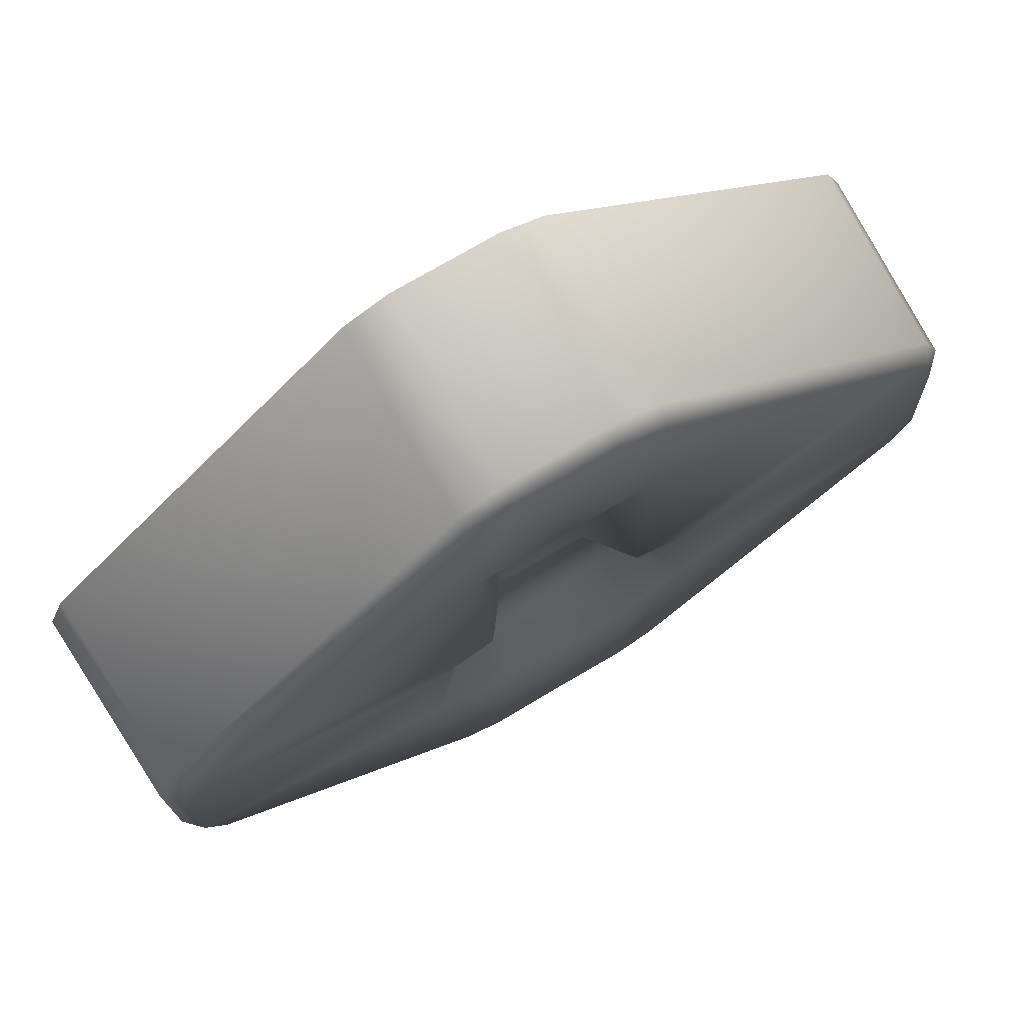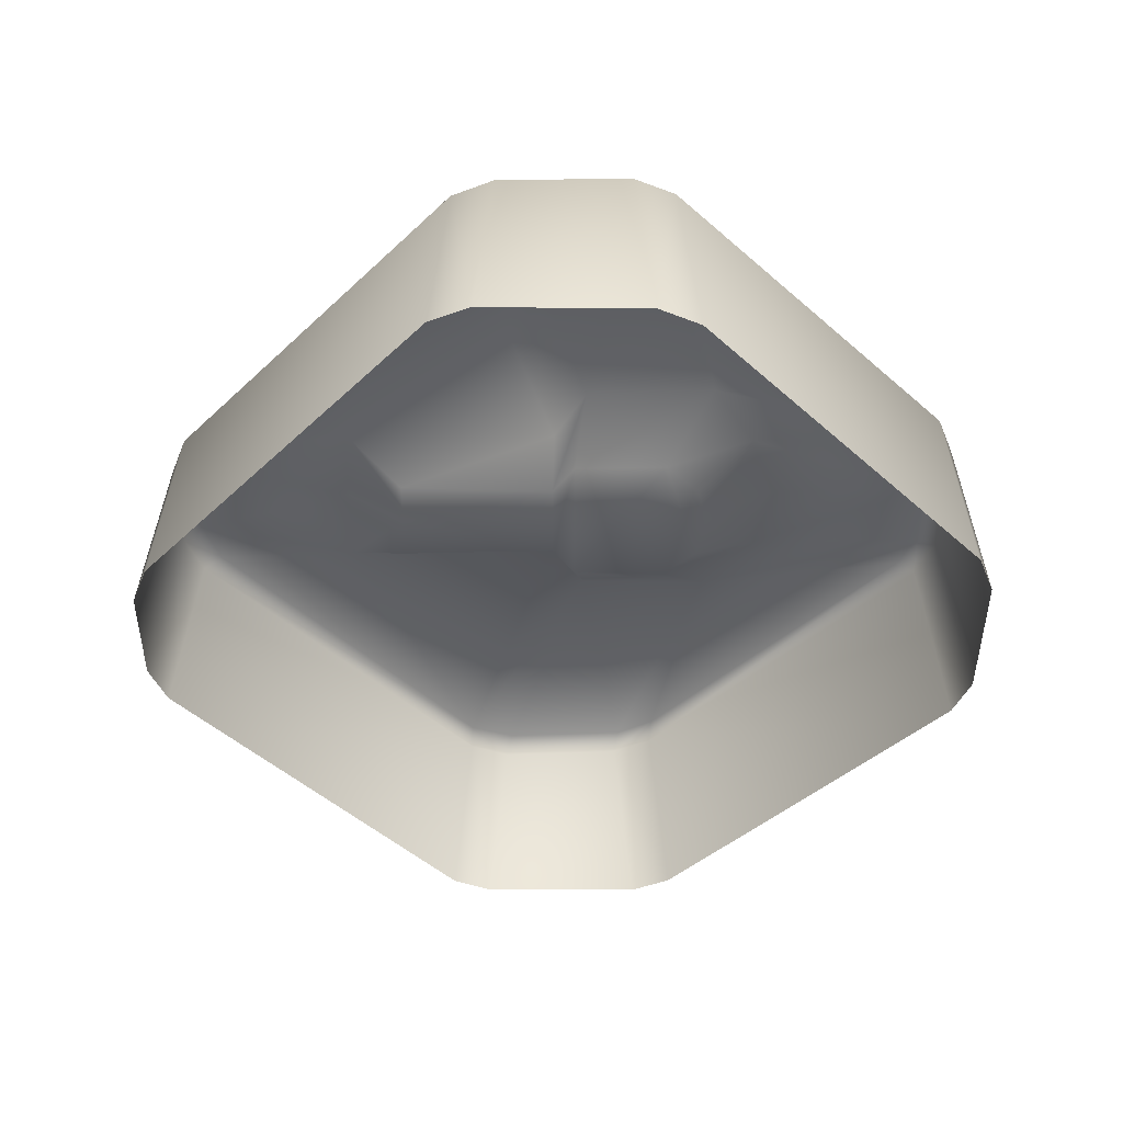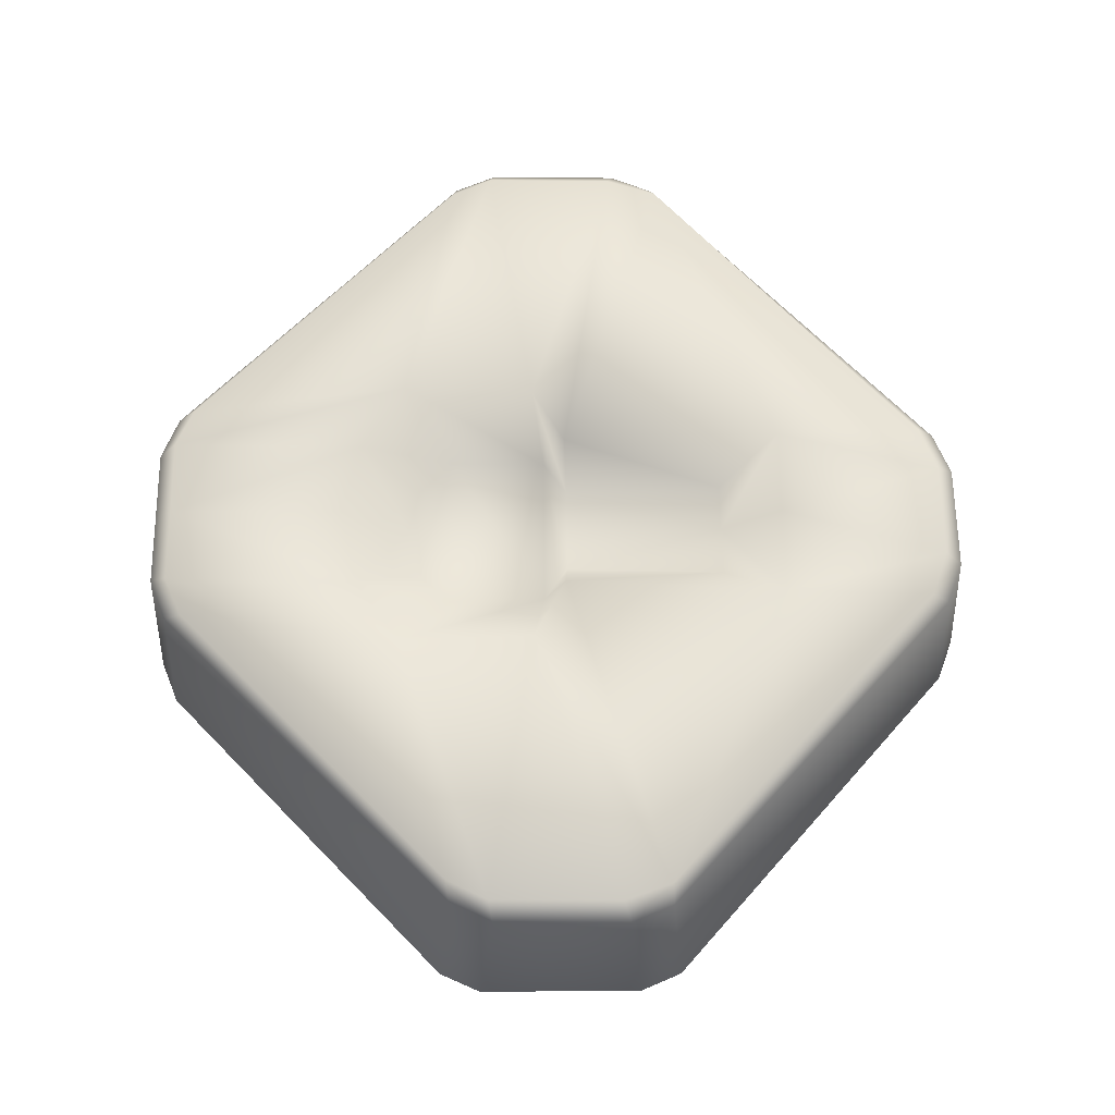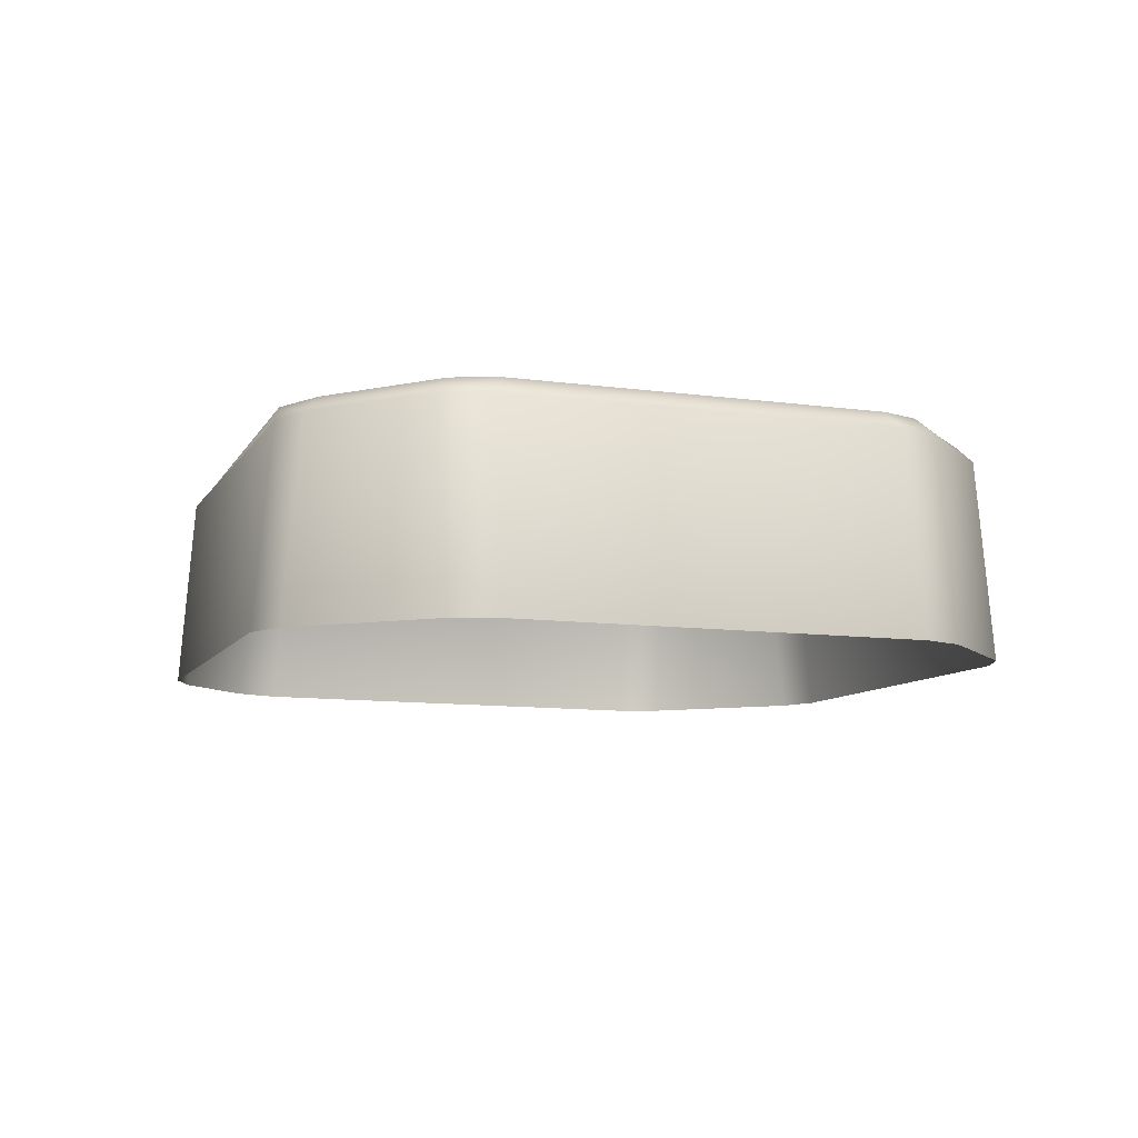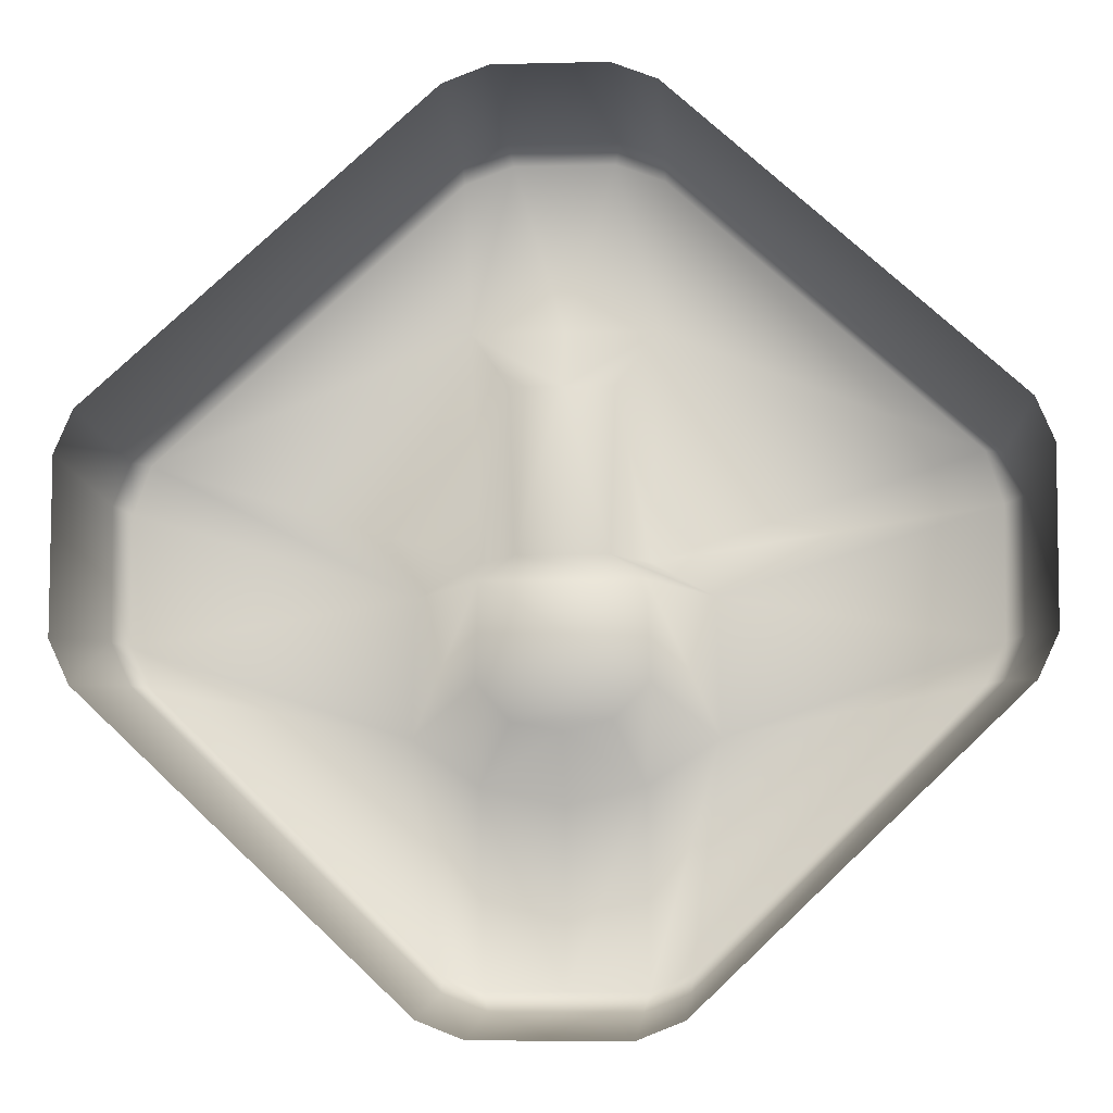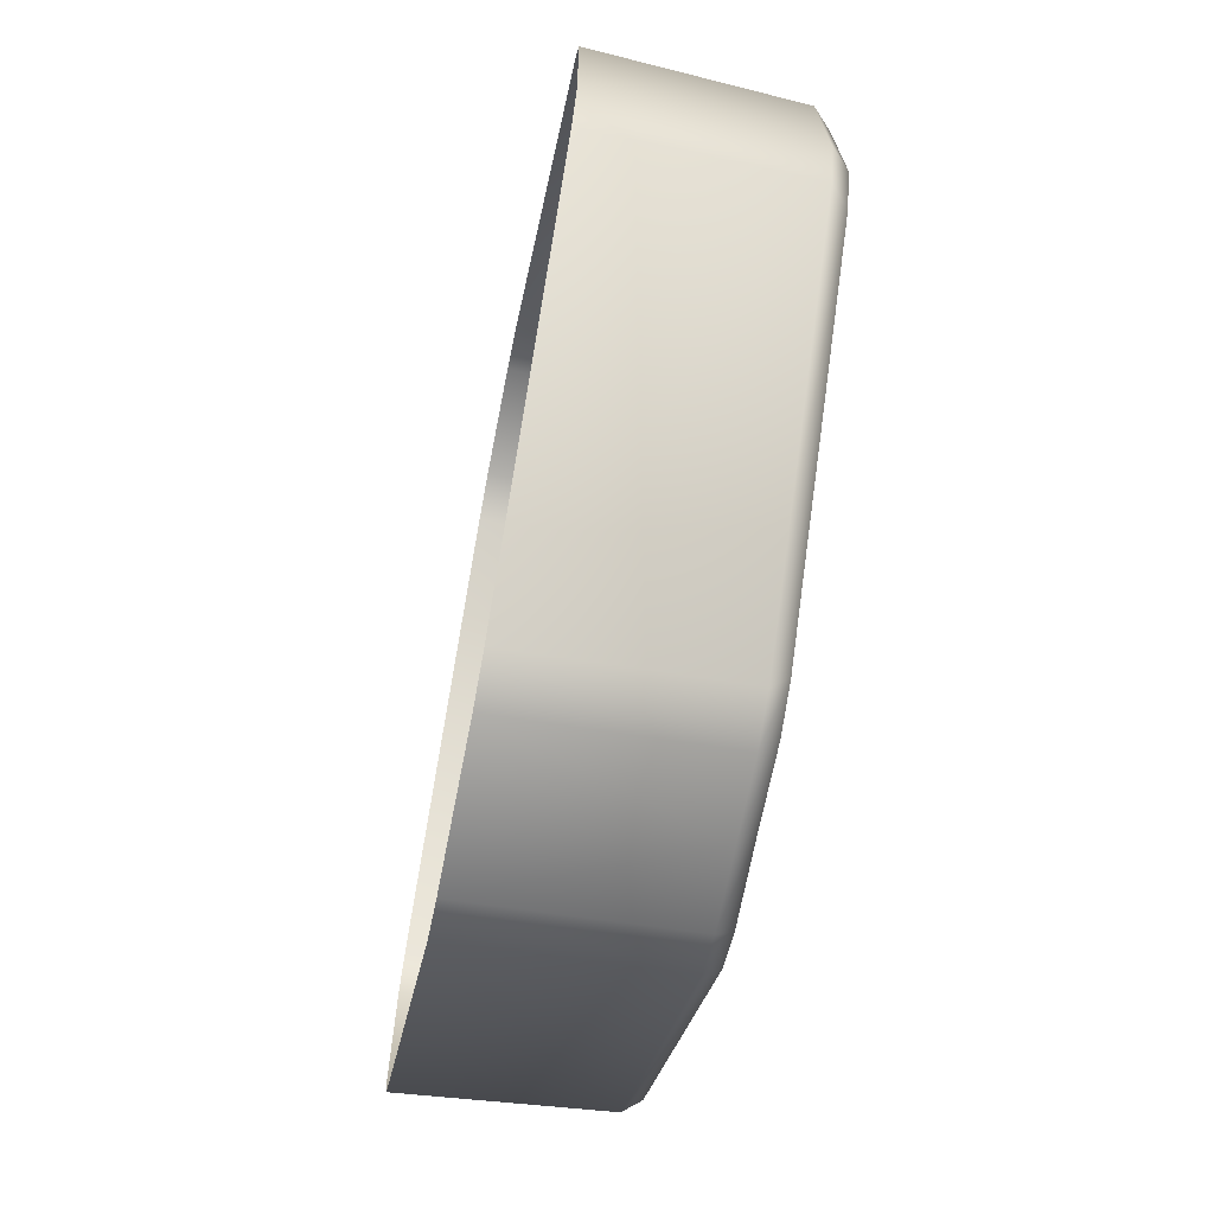
<metadata>
{"format":"obj","ext":"obj","renderer":"f3d","projection":"perspective","resolution":1024,"background":"white","views":[{"elev":74.1,"azim":149.4,"up":"+Z"},{"elev":-43.5,"azim":89.8,"up":"+Y"},{"elev":62.6,"azim":-90.6,"up":"+Y"},{"elev":-8.7,"azim":114.1,"up":"+Y"},{"elev":-7.9,"azim":4.0,"up":"+Z"},{"elev":-68.2,"azim":79.0,"up":"+Z"}]}
</metadata>
<code>
g keydoor_titantavern_keyhole
v -0.6746 -0.1473 0.1322
v -0.6741 -0.1473 -0.12
v -0.662 0.1588 -0.09276
v -0.6445 -0.1473 -0.1832
v -0.6626 0.1506 0.1078
v -0.6323 0.1604 -0.1569
v -0.6358 0.1485 0.1715
v -0.1735 -0.1473 -0.6258
v -0.6478 -0.1473 0.1948
v -0.1736 0.1605 -0.5986
v -0.1464 0.1402 0.6149
v -0.1463 -0.1473 0.6424
v -0.1074 -0.1473 -0.6519
v -0.1074 0.1606 -0.6247
v -0.07963 0.1397 0.6404
v -0.07963 -0.1473 0.668
v 0.003129 0.1606 -0.6247
v 0.003129 -0.1473 -0.6519
v 0.1156 -0.1473 -0.6519
v 0.1156 0.1606 -0.6247
v 0.08568 -0.1473 0.668
v 0.08568 0.1397 0.6404
v 0.1816 -0.1473 -0.6255
v 0.1817 0.1605 -0.5984
v 0.1523 0.1402 0.6148
v 0.1522 -0.1473 0.6422
v 0.65 -0.1473 0.195
v 0.6375 0.1485 0.1716
v 0.6327 0.1604 -0.1572
v 0.6454 -0.1473 -0.1834
v 0.6747 -0.1473 -0.12
v 0.6621 0.1588 -0.09276
v 0.6767 -0.1473 0.1322
v 0.6642 0.1506 0.1078
v -0.6626 0.1506 0.1078
v -0.662 0.1588 -0.09276
v -0.6371 0.1837 -0.09859
v -0.6374 0.1757 0.09817
v -0.6358 0.1485 0.1715
v -0.6108 0.1736 0.1702
v -0.1464 0.1402 0.6149
v -0.6067 0.1852 -0.1599
v -0.2216 0.1813 -0.236
v -0.6323 0.1604 -0.1569
v -0.2152 0.1776 -0.0308
v -0.1769 0.1853 -0.5715
v -0.1736 0.1605 -0.5986
v -0.1145 0.1854 -0.5984
v -0.1074 0.1606 -0.6247
v 0.003129 0.1849 -0.5974
v 0.003129 0.1606 -0.6247
v -0.1454 0.1656 0.5874
v -0.07963 0.1397 0.6404
v -0.07241 0.1652 0.6139
v 0.08568 0.1397 0.6404
v -0.1365 0.1691 0.3615
v 0.07848 0.1652 0.6139
v 0.1523 0.1402 0.6148
v -0.1224 0.1795 -0.3051
v 0.1227 0.1854 -0.5983
v 0.1156 0.1606 -0.6247
v -0.1226 0.1795 0.0203
v -0.1179 0.1076 -0.01335
v 0.003129 0.1691 0.3615
v -0.1215 0.1076 -0.1607
v 0.1849 0.1853 -0.5712
v 0.2278 0.1813 -0.236
v 0.1817 0.1605 -0.5984
v 0.6071 0.1852 -0.1602
v 0.6327 0.1604 -0.1572
v 0.6373 0.1837 -0.09869
v 0.6621 0.1588 -0.09276
v 0.6386 0.1758 0.09983
v 0.6642 0.1506 0.1078
v 0.1196 0.1793 -0.3042
v 0.2214 0.1776 -0.0308
v 0.6128 0.1734 0.1785
v 0.6375 0.1485 0.1716
v 0.003129 0.1776 -0.3328
v 0.003129 0.1076 -0.2299
v -0.07117 0.1076 -0.2169
v 0.07405 0.1076 -0.2139
v 0.1278 0.1076 -0.1607
v 0.1242 0.1076 -0.01335
v -0.06607 0.1076 0.02317
v 0.07233 0.1076 0.02317
v -0.07389 0.1076 0.2686
v 0.003129 0.1076 0.2686
v 0.1288 0.1795 0.0203
v 0.1428 0.1691 0.3615
v 0.08014 0.1076 0.2686
v 0.1514 0.1657 0.5872
g keydoor_titantavern_keyhole_0
f 3 2 1
f 4 2 3
f 5 3 1
f 6 4 3
f 7 5 1
f 4 6 8
f 9 7 1
f 6 10 8
f 7 9 11
f 9 12 11
f 13 8 10
f 14 13 10
f 15 11 12
f 16 15 12
f 14 17 13
f 17 18 13
f 18 17 19
f 17 20 19
f 16 21 15
f 21 22 15
f 19 20 23
f 20 24 23
f 22 21 25
f 21 26 25
f 26 27 25
f 27 28 25
f 24 29 23
f 29 30 23
f 30 29 31
f 29 32 31
f 27 33 28
f 31 32 33
f 33 34 28
f 32 34 33
f 37 36 35
f 38 37 35
f 35 39 38
f 39 40 38
f 40 39 41
f 36 37 42
f 43 42 37
f 44 36 42
f 38 45 37
f 45 38 40
f 45 43 37
f 42 46 44
f 46 42 43
f 46 47 44
f 47 46 48
f 46 43 48
f 49 47 48
f 48 50 49
f 50 51 49
f 52 40 41
f 41 53 52
f 53 54 52
f 53 55 54
f 40 52 56
f 56 52 54
f 55 57 54
f 55 58 57
f 43 59 48
f 59 50 48
f 50 60 51
f 60 61 51
f 56 62 40
f 62 45 40
f 45 63 43
f 63 45 62
f 64 56 54
f 57 64 54
f 43 65 59
f 63 65 43
f 61 60 66
f 67 66 60
f 68 61 66
f 66 69 68
f 69 66 67
f 69 70 68
f 70 69 71
f 67 71 69
f 72 70 71
f 71 73 72
f 73 74 72
f 75 67 60
f 50 75 60
f 71 67 76
f 73 71 76
f 74 73 77
f 78 74 77
f 79 75 50
f 79 50 59
f 79 59 80
f 79 80 75
f 59 81 80
f 65 81 59
f 80 82 75
f 80 81 82
f 81 65 83
f 82 81 83
f 75 82 83
f 67 75 83
f 83 65 63
f 83 84 67
f 84 83 63
f 84 76 67
f 84 63 85
f 85 63 62
f 84 86 76
f 86 84 85
f 87 85 62
f 56 87 62
f 87 88 85
f 88 87 56
f 86 85 88
f 64 88 56
f 86 89 76
f 76 89 73
f 77 73 89
f 88 64 90
f 90 77 89
f 90 64 57
f 86 91 89
f 91 86 88
f 91 88 90
f 91 90 89
f 77 90 92
f 92 90 57
f 77 92 78
f 58 92 57
f 92 58 78

</code>
